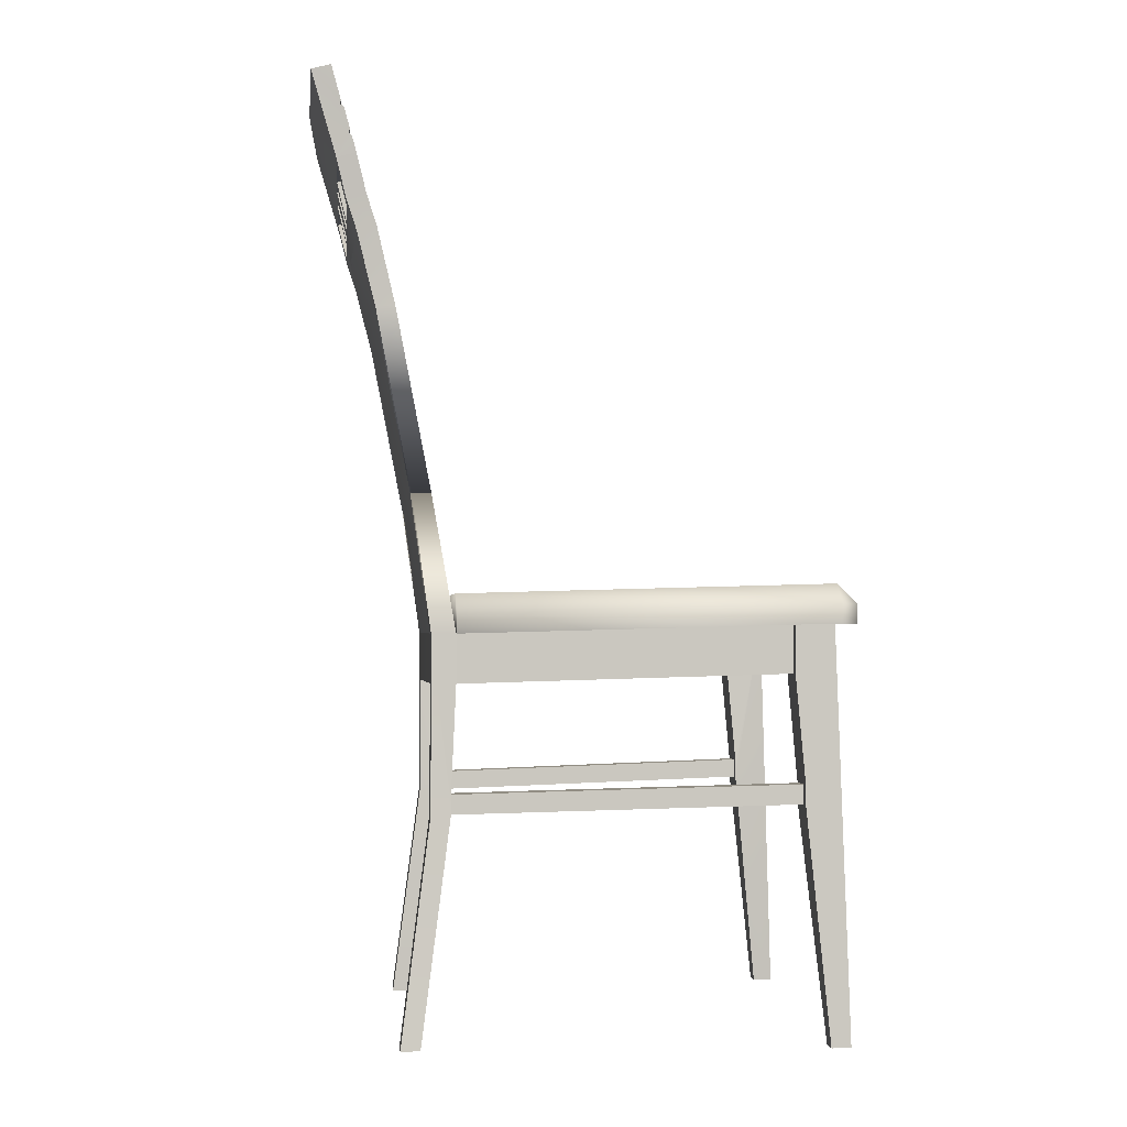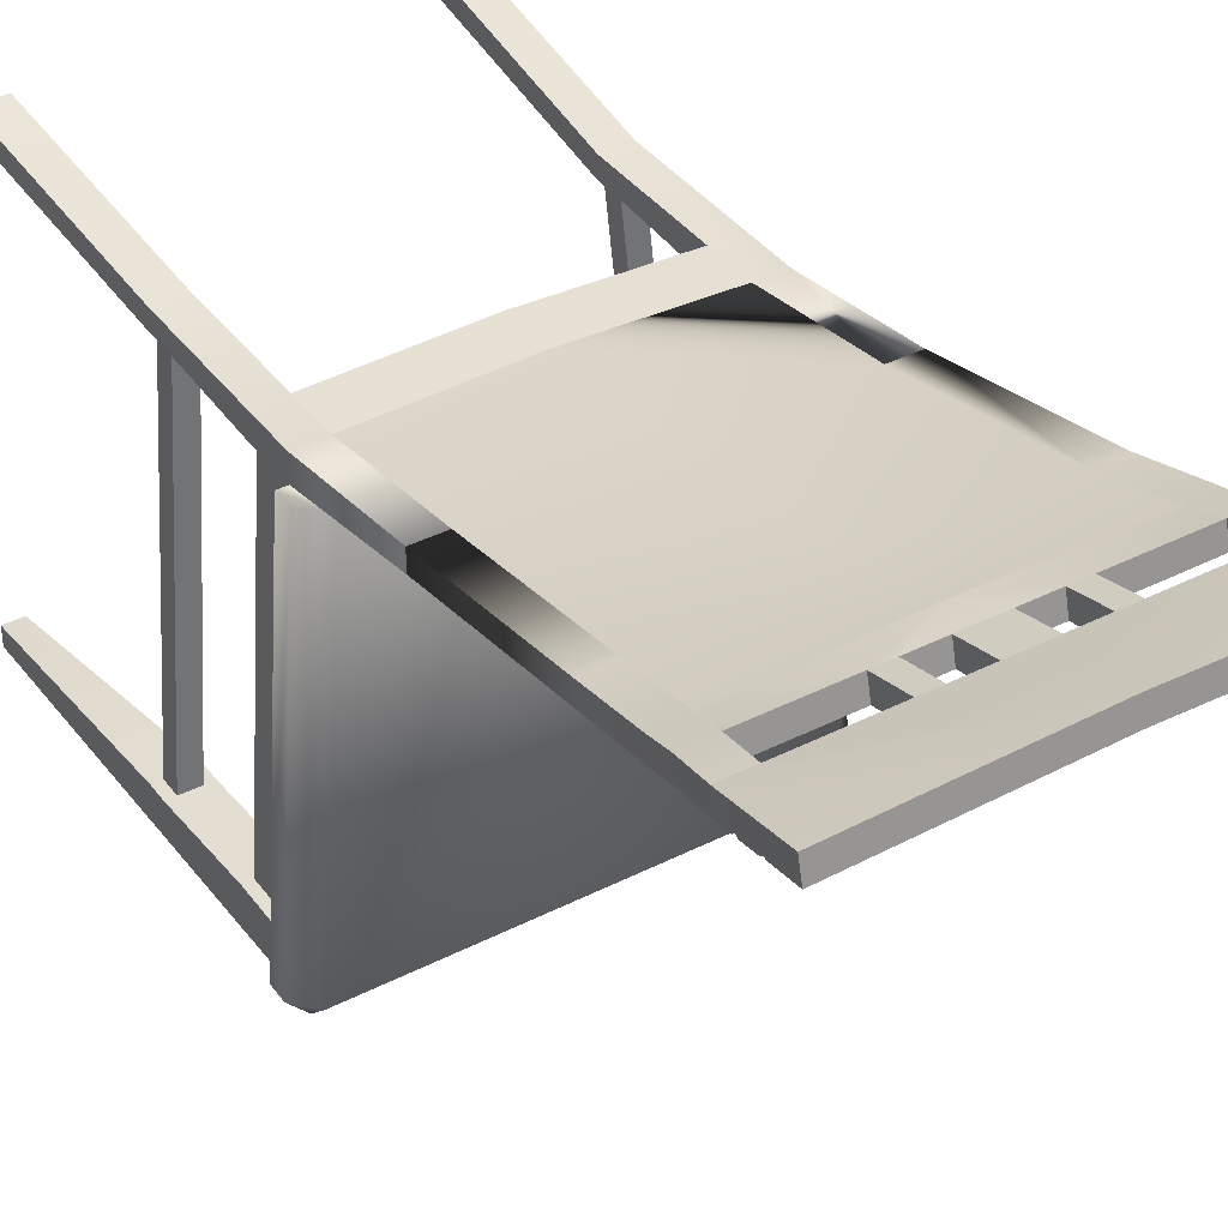
<metadata>
{"format":"obj","ext":"obj","renderer":"f3d","projection":"perspective","resolution":1024,"background":"white","views":[{"elev":-1.6,"azim":84.3,"up":"+Y"},{"elev":38.7,"azim":147.4,"up":"+Z"}]}
</metadata>
<code>
v -0.1465 -0.1014 0.04852
v -0.1714 -0.1347 -0.2304
v -0.1465 -0.143 0.04852
v -0.1714 -0.09303 -0.2304
v -0.1298 -0.143 0.04852
v -0.1506 -0.143 0.04852
v -0.1298 -0.1014 0.04852
v -0.1548 -0.09303 -0.2304
v -0.1798 -0.09303 -0.2304
v -0.1548 -0.1347 -0.2304
v -0.1298 -0.2346 0.05268
v -0.1506 -0.1014 0.04852
v -0.1465 -0.2346 0.05268
v -0.1506 0.0152 0.06933
v -0.1465 -0.09303 -0.2487
v -0.1798 -0.1347 -0.2304
v -0.1548 -0.2262 -0.2387
v -0.1257 -0.1014 0.04852
v -0.1257 -0.2346 0.05268
v -0.1506 -0.1014 0.06933
v -0.1506 -0.2346 0.05268
v -0.1465 -0.09303 -0.2304
v -0.1465 -0.1347 -0.2304
v -0.1798 -0.09303 -0.2637
v -0.1714 -0.2262 -0.2387
v -0.1465 -0.2262 -0.2387
v -0.1257 -0.143 0.04852
v -0.1298 -0.2512 0.05268
v -0.1465 -0.2512 0.05268
v -0.1506 -0.2512 0.05268
v -0.1257 0.0152 0.06933
v -0.1798 -0.2262 -0.2387
v -0.1465 -0.09303 -0.2637
v -0.1465 -0.2429 -0.2387
v -0.1548 -0.2429 -0.2387
v -0.000776 -0.1014 0.05268
v -0.1257 -0.143 0.06933
v -0.1257 -0.2512 0.05268
v -0.1714 -0.2429 -0.2387
v -0.1506 -0.2512 0.06933
v -0.1506 0.0152 0.08598
v -0.1298 0.1692 0.0993
v -0.1465 -0.1363 -0.2487
v -0.1798 -0.2429 -0.2387
v 0.1449 -0.09303 -0.2637
v -0.1631 -0.4427 -0.2762
v -0.1465 -0.1363 -0.2565
v -0.000776 -0.143 0.05268
v -0.1257 -0.2512 0.06933
v -0.134 -0.4427 0.07766
v -0.159 -0.4427 0.07766
v -0.1257 -0.1014 0.06933
v -0.1548 0.1692 0.116
v -0.1257 0.0152 0.08598
v -0.159 -0.4427 0.09431
v -0.1548 0.1692 0.0993
v 0.1449 -0.1363 -0.2487
v -0.1798 -0.4427 -0.2762
v 0.1782 -0.09303 -0.2637
v -0.1465 -0.1363 -0.2637
v -0.1631 -0.4427 -0.2595
v -0.000776 -0.1014 0.07349
v 0.1241 -0.143 0.04852
v 0.1241 -0.1014 0.04852
v -0.134 -0.4427 0.09431
v -0.1298 0.1692 0.116
v -0.134 0.2358 0.1151
v 0.1449 -0.09303 -0.2487
v -0.1798 -0.4427 -0.2595
v 0.1616 -0.4427 -0.2762
v 0.1449 -0.1363 -0.2637
v -0.000776 -0.143 0.07349
v 0.1241 -0.143 0.06933
v -0.159 0.2358 0.1151
v -0.134 0.2317 0.1318
v 0.1449 -0.1347 -0.2304
v 0.1532 -0.09303 -0.2304
v 0.1782 -0.4427 -0.2762
v 0.1449 -0.2429 -0.2387
v 0.1241 -0.1014 0.06933
v 0.1283 -0.1014 0.04852
v 0.1241 0.0152 0.08598
v 0.1241 0.0152 0.06933
v -0.159 0.2317 0.1318
v 0.1283 0.1692 0.0993
v 0.1491 0.0152 0.06933
v -0.1365 0.2608 0.1234
v -0.06238 0.2608 0.1234
v -0.000776 0.2358 0.1193
v 0.1449 -0.2262 -0.2387
v 0.1449 -0.09303 -0.2304
v 0.1699 -0.09303 -0.2304
v 0.1782 -0.4427 -0.2595
v 0.1616 -0.4427 -0.2595
v 0.1241 -0.2346 0.05268
v 0.1283 -0.143 0.04852
v 0.1491 0.0152 0.08598
v 0.1449 -0.1014 0.04852
v -0.1615 0.2566 0.1401
v -0.1365 0.2566 0.1401
v -0.000776 0.2317 0.1359
v -0.06238 0.2566 0.1401
v 0.1532 0.1692 0.0993
v 0.1491 -0.1014 0.04852
v -0.1615 0.2608 0.1234
v -0.01743 0.2608 0.1234
v 0.06083 0.2608 0.1234
v 0.1324 0.2358 0.1151
v 0.1449 -0.1363 -0.2565
v 0.1532 -0.2262 -0.2387
v 0.1532 -0.1347 -0.2304
v 0.1782 -0.09303 -0.2304
v 0.1699 -0.1347 -0.2304
v 0.1782 -0.2429 -0.2387
v 0.1532 -0.2429 -0.2387
v 0.1241 -0.2512 0.05268
v 0.1283 -0.2346 0.05268
v 0.1491 -0.1014 0.06933
v 0.1283 0.1692 0.116
v -0.01743 0.2566 0.1401
v -0.1398 0.2941 0.1318
v -0.04573 0.2608 0.1234
v 0.01587 0.2608 0.1234
v 0.04418 0.2608 0.1234
v 0.1349 0.2608 0.1234
v 0.1574 0.2358 0.1151
v 0.1782 -0.1347 -0.2304
v 0.1782 -0.2262 -0.2387
v 0.1699 -0.2429 -0.2387
v 0.1241 -0.2512 0.06933
v 0.1449 -0.143 0.04852
v 0.1449 -0.2346 0.05268
v 0.1532 0.1692 0.116
v -0.1648 0.2899 0.1484
v -0.1398 0.2899 0.1484
v -0.04573 0.2566 0.1401
v 0.01587 0.2566 0.1401
v 0.1324 0.2317 0.1318
v 0.06083 0.2566 0.1401
v -0.1648 0.2941 0.1318
v -0.04573 0.2941 0.1318
v 0.01587 0.2941 0.1318
v 0.04418 0.2566 0.1401
v 0.06083 0.2941 0.1318
v 0.1699 -0.2262 -0.2387
v 0.1449 -0.2512 0.05268
v 0.1324 -0.4427 0.07766
v 0.1283 -0.2512 0.05268
v 0.1491 -0.143 0.04852
v 0.1491 -0.2512 0.06933
v -0.06238 0.2899 0.1484
v -0.01743 0.2899 0.1484
v 0.1574 0.2317 0.1318
v 0.1349 0.2566 0.1401
v -0.06238 0.2941 0.1318
v -0.04573 0.2899 0.1484
v -0.01743 0.2941 0.1318
v 0.01587 0.2899 0.1484
v 0.04418 0.2899 0.1484
v 0.04418 0.2941 0.1318
v 0.06083 0.2899 0.1484
v 0.1599 0.2608 0.1234
v 0.1324 -0.4427 0.09431
v 0.1491 -0.2346 0.05268
v 0.1491 -0.2512 0.05268
v -0.166 0.3078 0.1356
v -0.000776 0.3078 0.1398
v 0.1383 0.2899 0.1484
v 0.1383 0.2941 0.1318
v 0.1599 0.2566 0.1401
v 0.1574 -0.4427 0.09431
v 0.1574 -0.4427 0.07766
v -0.1662 0.3102 0.1388
v -0.000776 0.3607 0.1734
v 0.1632 0.2941 0.1318
v 0.1632 0.2899 0.1484
v -0.1714 0.3607 0.1692
v -0.000776 0.3102 0.143
v -0.1685 0.3328 0.1458
v 0.1645 0.3078 0.1356
v 0.1699 0.3607 0.1692
v -0.000776 0.3126 0.1411
v 0.1647 0.3102 0.1388
v -0.1689 0.3358 0.1445
v -0.1664 0.3126 0.137
v -0.000776 0.3649 0.1567
v -0.1714 0.3649 0.1526
v -0.000776 0.3358 0.1487
v -0.1681 0.3311 0.1422
v 0.1669 0.3328 0.1458
v 0.1699 0.3649 0.1526
v -0.000776 0.3311 0.1463
v 0.1649 0.3126 0.137
v -0.000776 0.3328 0.1499
v 0.1673 0.3358 0.1445
v 0.1666 0.3311 0.1422
v -0.000776 0.0152 0.07349
v -0.000776 0.1692 0.1035
v -0.000776 0.1692 0.1201
v -0.000776 0.0152 0.09014
v -0.000776 0.2608 0.1276
v 0.1699 -0.05973 -0.2678
v 0.1408 -0.06806 0.04852
v 0.1851 -0.07638 -0.2679
v -0.1423 -0.06806 0.04852
v 0.1574 -0.08471 0.04852
v 0.1699 -0.07638 -0.2845
v -0.1714 -0.05973 -0.2678
v -0.159 -0.1014 0.04852
v 0.1574 -0.1014 0.04852
v 0.1851 -0.09303 -0.2679
v -0.1714 -0.07638 -0.2845
v -0.1866 -0.07638 -0.2679
v -0.159 -0.08471 0.04852
v 0.1699 -0.09303 -0.2845
v -0.1714 -0.09303 -0.2845
v -0.1866 -0.09303 -0.2679
v 0.1684 -0.05973 -0.2679
g mesh1_mesh1-geometry
f 1 2 3
f 2 1 4
f 2 5 3
f 6 1 3
f 3 1 6
f 7 3 1
f 1 8 4
f 9 2 4
f 10 4 2
f 5 2 10
f 3 7 5
f 3 5 11
f 1 6 12
f 12 6 1
f 6 3 13
f 8 1 7
f 1 14 7
f 8 15 4
f 4 10 8
f 2 9 16
f 4 15 9
f 17 10 2
f 10 7 5
f 18 5 7
f 11 5 19
f 13 3 11
f 12 6 20
f 12 14 1
f 21 6 13
f 7 10 8
f 7 14 18
f 15 8 22
f 23 8 10
f 24 16 9
f 25 2 16
f 9 15 24
f 26 10 17
f 17 2 25
f 5 18 27
f 27 19 5
f 19 28 11
f 11 29 13
f 17 13 11
f 6 21 20
f 12 20 14
f 13 30 21
f 31 18 14
f 8 23 22
f 23 15 22
f 10 26 23
f 24 32 16
f 25 16 32
f 24 15 33
f 17 34 26
f 13 17 25
f 25 35 17
f 36 27 18
f 37 19 27
f 28 19 38
f 29 11 28
f 35 11 28
f 13 39 29
f 30 13 29
f 11 35 17
f 20 21 40
f 41 14 20
f 30 40 21
f 14 42 31
f 23 43 15
f 26 43 23
f 24 44 32
f 32 39 25
f 33 15 45
f 46 24 33
f 34 17 35
f 47 26 34
f 39 13 25
f 35 25 39
f 27 48 37
f 27 36 48
f 49 19 37
f 19 49 38
f 38 50 28
f 39 28 29
f 29 28 50
f 28 39 35
f 30 29 51
f 20 40 52
f 53 14 41
f 41 20 54
f 40 30 55
f 42 14 56
f 57 15 43
f 26 47 43
f 58 44 24
f 39 32 44
f 15 59 45
f 45 60 33
f 24 46 58
f 33 34 46
f 35 61 34
f 61 35 39
f 52 40 37
f 52 37 62
f 63 37 48
f 64 48 36
f 49 37 40
f 65 38 49
f 38 65 50
f 51 29 50
f 51 55 30
f 52 54 20
f 14 53 56
f 41 66 53
f 66 41 54
f 55 65 40
f 56 67 42
f 15 57 68
f 60 57 43
f 44 58 69
f 69 39 44
f 68 59 15
f 59 70 45
f 60 45 71
f 61 58 46
f 34 61 46
f 61 39 69
f 72 62 37
f 73 37 63
f 48 64 63
f 49 40 65
f 65 55 50
f 51 50 55
f 74 56 53
f 75 53 66
f 67 56 74
f 57 76 68
f 57 60 71
f 58 61 69
f 77 59 68
f 70 59 78
f 45 70 79
f 62 72 80
f 37 73 72
f 80 63 73
f 63 80 64
f 63 80 64
f 81 63 64
f 82 64 80
f 64 82 83
f 64 83 81
f 74 53 84
f 53 75 84
f 85 86 83
f 74 87 67
f 67 88 89
f 76 57 90
f 68 76 91
f 92 59 77
f 68 91 77
f 59 93 78
f 93 70 78
f 79 70 94
f 73 80 72
f 95 80 63
f 63 81 96
f 82 80 97
f 81 83 98
f 99 74 84
f 100 84 75
f 75 101 102
f 86 85 103
f 86 104 83
f 87 74 105
f 87 88 67
f 88 106 89
f 89 107 108
f 108 103 85
f 109 90 57
f 110 76 90
f 111 91 76
f 59 92 112
f 81 92 77
f 77 113 92
f 91 111 77
f 93 59 114
f 70 93 94
f 94 115 79
f 116 80 95
f 95 63 117
f 81 111 96
f 98 96 81
f 63 96 117
f 118 97 80
f 97 119 82
f 98 83 104
f 92 81 98
f 74 99 105
f 84 100 99
f 100 75 102
f 120 102 101
f 103 97 86
f 86 97 104
f 105 121 87
f 100 88 87
f 106 88 122
f 106 123 89
f 89 124 107
f 107 125 108
f 103 108 126
f 90 109 79
f 110 111 76
f 90 115 110
f 92 127 112
f 127 59 112
f 111 81 77
f 113 77 111
f 98 113 92
f 127 92 113
f 114 59 128
f 129 93 114
f 93 129 94
f 94 129 115
f 115 90 79
f 80 116 130
f 117 116 95
f 111 131 96
f 96 98 131
f 117 96 132
f 118 104 97
f 80 130 118
f 119 97 133
f 104 131 98
f 98 131 104
f 134 105 99
f 135 99 100
f 88 100 102
f 102 120 136
f 120 101 137
f 133 138 119
f 101 138 139
f 97 103 133
f 121 105 140
f 135 87 121
f 87 135 100
f 102 122 88
f 88 141 122
f 136 106 122
f 106 142 123
f 124 89 123
f 143 107 124
f 124 144 107
f 139 125 107
f 125 126 108
f 126 133 103
f 145 111 110
f 115 117 110
f 129 110 115
f 128 59 127
f 145 113 111
f 131 111 113
f 113 98 131
f 113 128 127
f 145 114 128
f 114 145 129
f 146 115 129
f 147 130 116
f 116 117 148
f 96 131 132
f 132 148 117
f 145 117 132
f 104 118 149
f 150 118 130
f 131 104 149
f 149 104 131
f 105 134 140
f 99 135 134
f 151 88 102
f 106 136 120
f 136 151 102
f 122 102 136
f 101 143 137
f 137 152 120
f 138 133 153
f 139 138 154
f 143 101 139
f 140 155 121
f 155 135 121
f 141 88 155
f 156 122 141
f 122 156 136
f 142 106 157
f 158 123 142
f 152 106 120
f 137 124 123
f 107 143 139
f 124 137 143
f 159 124 143
f 144 124 160
f 161 107 144
f 125 139 154
f 107 161 139
f 126 125 162
f 126 153 133
f 117 145 110
f 110 129 145
f 117 115 148
f 128 113 145
f 132 129 145
f 115 146 148
f 129 132 146
f 130 147 163
f 116 148 147
f 132 131 164
f 148 132 146
f 149 118 164
f 150 165 118
f 130 163 150
f 149 164 131
f 166 140 134
f 151 134 135
f 88 151 155
f 151 136 156
f 123 158 137
f 152 137 158
f 153 154 138
f 139 159 143
f 140 141 155
f 135 155 151
f 156 155 141
f 141 152 156
f 106 152 157
f 157 167 142
f 142 159 158
f 124 159 160
f 167 144 160
f 161 160 144
f 144 168 161
f 168 125 154
f 159 139 161
f 169 162 125
f 170 126 162
f 126 170 153
f 148 146 147
f 164 146 132
f 163 147 171
f 164 118 165
f 165 150 172
f 171 150 163
f 166 167 140
f 173 166 134
f 156 134 151
f 155 156 151
f 152 158 174
f 154 153 170
f 140 157 141
f 152 141 157
f 152 134 156
f 157 140 167
f 167 160 142
f 159 142 160
f 159 174 158
f 160 161 159
f 167 169 144
f 168 144 169
f 168 174 161
f 125 168 169
f 170 168 154
f 161 174 159
f 162 169 175
f 162 176 170
f 146 165 147
f 146 164 165
f 172 171 147
f 171 172 150
f 172 147 165
f 173 167 166
f 177 173 134
f 134 152 174
f 169 167 175
f 174 168 176
f 168 170 176
f 176 162 175
f 167 173 178
f 177 179 173
f 177 134 174
f 167 180 175
f 174 176 181
f 180 176 175
f 173 182 178
f 183 167 178
f 177 184 179
f 179 185 173
f 186 177 174
f 167 183 180
f 181 176 183
f 181 186 174
f 183 176 180
f 185 182 173
f 182 183 178
f 187 184 177
f 184 188 179
f 179 189 185
f 177 186 187
f 181 183 190
f 186 181 191
f 185 192 182
f 182 193 183
f 187 186 184
f 184 186 188
f 179 188 194
f 179 192 189
f 189 192 185
f 190 183 193
f 181 190 195
f 191 181 195
f 186 191 195
f 192 193 182
f 186 195 188
f 188 190 194
f 192 179 194
f 190 193 196
f 188 195 190
f 192 196 193
f 190 192 194
f 192 190 196
g mesh1_mesh1-geometry
f 3 2 1
f 4 1 2
f 3 5 2
f 1 3 7
f 4 8 1
f 4 2 9
f 2 4 10
f 10 2 5
f 5 7 3
f 11 5 3
f 13 3 6
f 7 1 8
f 7 14 1
f 4 15 8
f 8 10 4
f 16 9 2
f 9 15 4
f 2 10 17
f 5 7 10
f 7 5 18
f 19 5 11
f 11 3 13
f 20 6 12
f 1 14 12
f 13 6 21
f 8 10 7
f 18 14 7
f 22 8 15
f 10 8 23
f 9 16 24
f 16 2 25
f 24 15 9
f 17 10 26
f 25 2 17
f 27 18 5
f 5 19 27
f 11 28 19
f 13 29 11
f 11 13 17
f 20 21 6
f 14 20 12
f 21 30 13
f 14 18 31
f 22 23 8
f 22 15 23
f 23 26 10
f 16 32 24
f 32 16 25
f 33 15 24
f 26 34 17
f 25 17 13
f 17 35 25
f 18 37 27
f 27 37 18
f 18 27 36
f 27 19 37
f 38 19 28
f 28 11 29
f 28 11 35
f 29 39 13
f 29 13 30
f 17 35 11
f 40 21 20
f 20 14 41
f 21 40 30
f 31 18 197
f 31 42 14
f 15 43 23
f 23 43 26
f 32 44 24
f 25 39 32
f 45 15 33
f 33 24 46
f 35 17 34
f 34 26 47
f 25 13 39
f 39 25 35
f 37 18 52
f 52 18 37
f 37 48 27
f 48 36 27
f 36 197 18
f 18 52 36
f 37 19 49
f 38 49 19
f 28 50 38
f 29 28 39
f 50 28 29
f 35 39 28
f 51 29 30
f 52 40 20
f 41 14 53
f 54 20 41
f 55 30 40
f 197 198 31
f 56 14 42
f 31 198 42
f 43 15 57
f 43 47 26
f 24 44 58
f 44 32 39
f 45 59 15
f 33 60 45
f 58 46 24
f 46 34 33
f 34 61 35
f 39 35 61
f 37 40 52
f 62 37 52
f 48 37 63
f 36 48 64
f 197 36 83
f 62 36 52
f 40 37 49
f 49 38 65
f 50 65 38
f 50 29 51
f 30 55 51
f 20 54 52
f 56 53 14
f 53 66 41
f 54 41 66
f 40 65 55
f 197 83 198
f 42 67 56
f 198 89 42
f 68 57 15
f 43 57 60
f 69 58 44
f 44 39 69
f 15 59 68
f 45 70 59
f 71 45 60
f 46 58 61
f 46 61 34
f 69 39 61
f 37 62 72
f 52 54 62
f 63 37 73
f 63 64 48
f 64 36 80
f 64 83 36
f 62 80 36
f 65 40 49
f 50 55 65
f 55 50 51
f 53 56 74
f 66 53 75
f 199 54 66
f 83 85 198
f 74 56 67
f 42 89 67
f 198 85 89
f 68 76 57
f 71 60 57
f 69 61 58
f 68 59 77
f 78 59 70
f 79 70 45
f 80 72 62
f 72 73 37
f 200 62 54
f 73 63 80
f 64 80 63
f 64 80 63
f 64 63 81
f 80 64 82
f 83 82 64
f 81 83 64
f 62 200 80
f 84 53 74
f 84 75 53
f 101 66 75
f 199 200 54
f 101 199 66
f 83 86 85
f 67 87 74
f 89 88 67
f 85 108 89
f 90 57 76
f 91 76 68
f 77 59 92
f 77 91 68
f 78 93 59
f 78 70 93
f 94 70 79
f 72 80 73
f 63 80 95
f 96 81 63
f 97 80 82
f 82 80 200
f 98 83 81
f 84 74 99
f 75 84 100
f 102 101 75
f 199 82 200
f 101 119 199
f 103 85 86
f 83 104 86
f 105 74 87
f 67 88 87
f 89 106 88
f 108 107 89
f 85 103 108
f 57 90 109
f 90 76 110
f 76 91 111
f 112 92 59
f 77 92 81
f 92 113 77
f 77 111 91
f 114 59 93
f 94 93 70
f 79 115 94
f 95 80 116
f 117 63 95
f 96 111 81
f 81 96 98
f 117 96 63
f 80 97 118
f 82 119 97
f 104 83 98
f 98 81 92
f 105 99 74
f 99 100 84
f 102 75 100
f 101 102 120
f 119 82 199
f 138 119 101
f 86 97 103
f 104 97 86
f 87 121 105
f 87 88 100
f 122 88 106
f 89 123 106
f 107 124 89
f 108 125 107
f 126 108 103
f 79 109 90
f 76 111 110
f 110 115 90
f 112 127 92
f 112 59 127
f 77 81 111
f 111 77 113
f 92 113 98
f 113 92 127
f 128 59 114
f 114 93 129
f 94 129 93
f 115 129 94
f 79 90 115
f 130 116 80
f 95 116 117
f 96 131 111
f 131 98 96
f 132 96 117
f 97 104 118
f 118 130 80
f 133 97 119
f 99 105 134
f 100 99 135
f 102 100 88
f 136 120 102
f 137 101 120
f 119 138 133
f 139 138 101
f 133 103 97
f 140 105 121
f 121 87 135
f 100 135 87
f 88 122 102
f 122 141 88
f 122 106 136
f 123 142 106
f 106 201 123
f 123 201 106
f 120 123 106
f 106 123 120
f 123 89 124
f 124 107 143
f 107 144 124
f 107 125 139
f 108 126 125
f 103 133 126
f 110 111 145
f 110 117 115
f 115 110 129
f 127 59 128
f 111 113 145
f 113 111 131
f 131 98 113
f 127 128 113
f 128 114 145
f 129 145 114
f 129 115 146
f 116 130 147
f 148 117 116
f 132 131 96
f 117 148 132
f 132 117 145
f 149 118 104
f 130 118 150
f 140 134 105
f 134 135 99
f 102 88 151
f 120 136 106
f 102 151 136
f 136 102 122
f 137 143 101
f 123 120 137
f 137 120 123
f 120 152 137
f 153 133 138
f 154 138 139
f 139 101 143
f 121 155 140
f 121 135 155
f 155 88 141
f 141 122 156
f 136 156 122
f 157 106 142
f 142 123 158
f 120 106 152
f 123 124 137
f 139 143 107
f 143 137 124
f 143 124 159
f 160 124 144
f 144 107 161
f 154 139 125
f 139 161 107
f 162 125 126
f 133 153 126
f 110 145 117
f 145 129 110
f 148 115 117
f 145 113 128
f 145 129 132
f 148 146 115
f 146 132 129
f 163 147 130
f 147 148 116
f 164 131 132
f 146 132 148
f 164 118 149
f 118 165 150
f 150 163 130
f 131 164 149
f 134 140 166
f 135 134 151
f 155 151 88
f 156 136 151
f 137 158 123
f 158 137 152
f 138 154 153
f 143 159 139
f 155 141 140
f 151 155 135
f 141 155 156
f 156 152 141
f 157 152 106
f 142 167 157
f 158 157 142
f 142 157 158
f 158 159 142
f 160 159 124
f 160 144 167
f 144 160 161
f 161 168 144
f 154 125 168
f 161 139 159
f 125 162 169
f 162 126 170
f 153 170 126
f 147 146 148
f 132 146 164
f 171 147 163
f 165 118 164
f 172 150 165
f 163 150 171
f 140 167 166
f 134 166 173
f 151 134 156
f 151 156 155
f 157 158 152
f 152 158 157
f 174 158 152
f 170 153 154
f 141 157 140
f 157 141 152
f 156 134 152
f 167 140 157
f 142 160 167
f 160 142 159
f 158 174 159
f 159 161 160
f 144 169 167
f 169 144 168
f 161 174 168
f 169 168 125
f 154 168 170
f 159 174 161
f 175 169 162
f 170 176 162
f 147 165 146
f 165 164 146
f 147 171 172
f 150 172 171
f 165 147 172
f 166 167 173
f 134 173 177
f 174 152 134
f 175 167 169
f 169 176 168
f 168 176 169
f 176 168 174
f 176 170 168
f 176 169 175
f 175 169 176
f 175 162 176
f 178 173 167
f 173 179 177
f 174 134 177
f 175 180 167
f 181 176 174
f 175 176 180
f 178 182 173
f 178 167 183
f 179 184 177
f 173 185 179
f 174 177 186
f 180 183 167
f 183 176 181
f 174 186 181
f 180 176 183
f 173 182 185
f 178 183 182
f 177 184 187
f 179 188 184
f 185 189 179
f 187 186 177
f 190 183 181
f 191 181 186
f 182 192 185
f 183 193 182
f 184 186 187
f 188 186 184
f 194 188 179
f 189 192 179
f 185 192 189
f 193 183 190
f 195 190 181
f 195 181 191
f 195 191 186
f 182 193 192
f 188 195 186
f 194 190 188
f 194 179 192
f 196 193 190
f 190 195 188
f 193 196 192
f 194 192 190
f 196 190 192
g mesh1_mesh1-geometry
f 197 18 31
f 18 197 36
f 36 52 18
f 31 198 197
f 42 198 31
f 83 36 197
f 52 36 62
f 198 83 197
f 42 89 198
f 62 54 52
f 80 36 64
f 36 83 64
f 36 80 62
f 66 54 199
f 198 85 83
f 67 89 42
f 89 85 198
f 54 62 200
f 80 200 62
f 75 66 101
f 54 200 199
f 66 199 101
f 89 108 85
f 200 80 82
f 200 82 199
f 199 119 101
f 199 82 119
f 101 119 138
g mesh2_mesh2-geometry
l 18 52
g mesh3_mesh3-geometry
f 202 203 204
f 202 205 203
f 204 203 206
f 202 204 207
f 205 202 208
f 209 203 205
f 203 210 206
f 206 211 204
f 211 207 204
f 212 202 207
f 202 212 208
f 208 213 205
f 104 203 209
f 209 205 214
f 210 203 104
f 211 206 210
f 207 211 215
f 207 216 212
f 208 212 213
f 213 214 205
f 217 104 209
f 213 209 214
f 104 217 210
f 210 217 211
f 211 216 215
f 216 207 215
f 216 213 212
f 213 217 209
f 216 211 217
f 213 216 217
g mesh3_mesh3-geometry
f 204 203 202
f 203 205 202
f 206 203 204
f 207 204 202
f 208 202 205
f 205 203 209
f 206 210 203
f 204 211 206
f 204 207 211
f 207 202 212
f 208 212 202
f 205 213 208
f 209 203 104
f 214 205 209
f 104 203 210
f 210 206 211
f 215 211 207
f 212 216 207
f 213 212 208
f 205 214 213
f 209 104 217
f 214 209 213
f 210 217 104
f 211 217 210
f 215 216 211
f 215 207 216
f 212 213 216
f 209 217 213
f 217 211 216
f 217 216 213
g mesh4_mesh4-geometry
l 218 202

</code>
